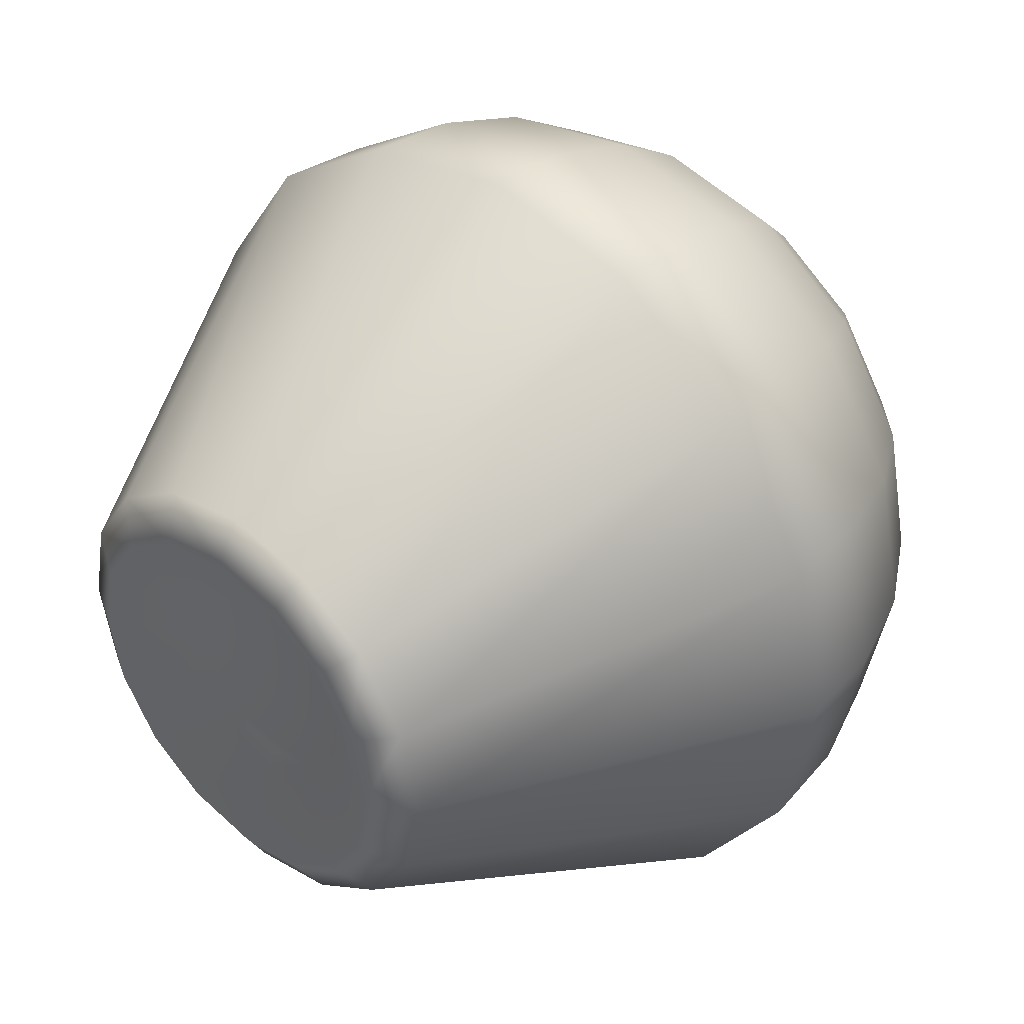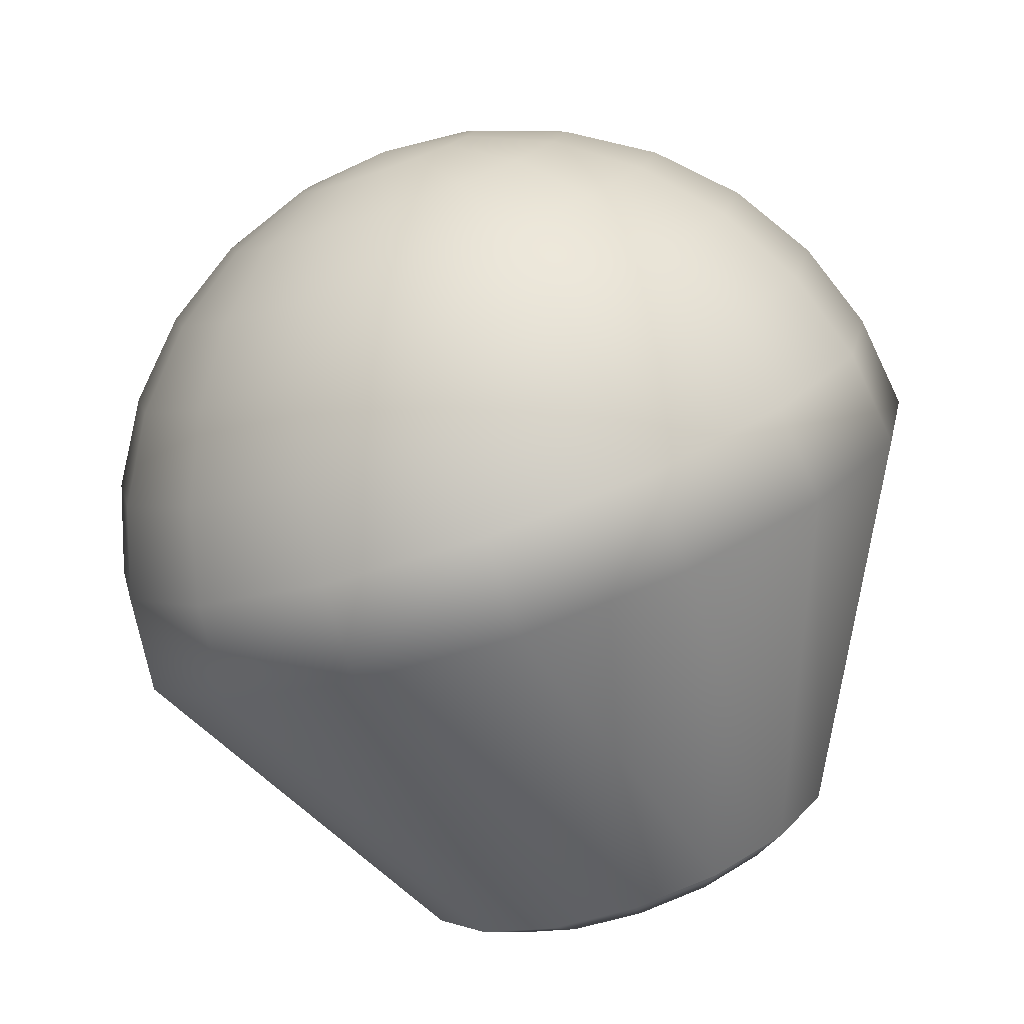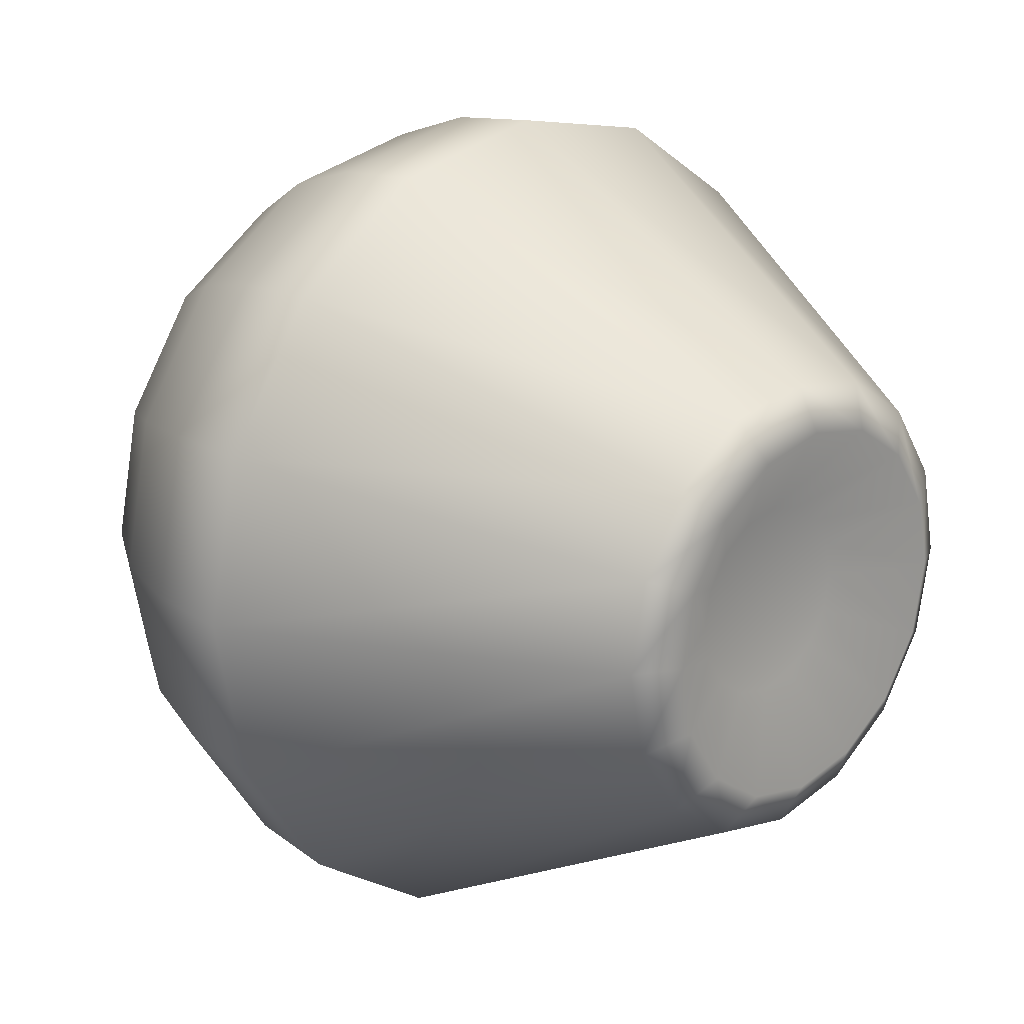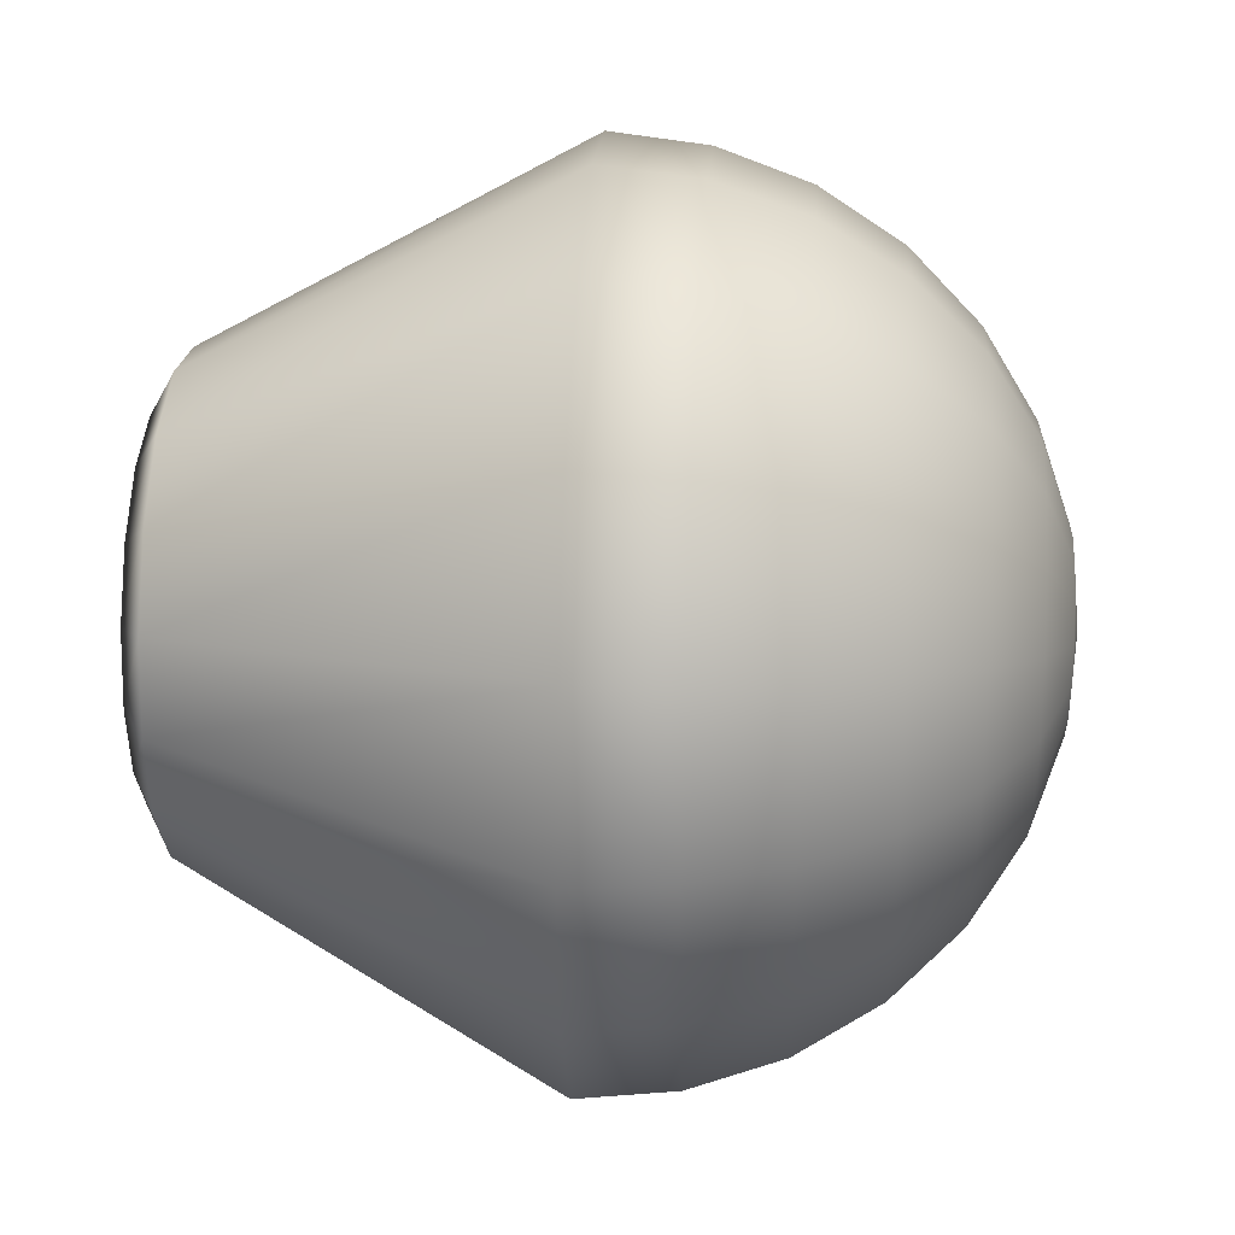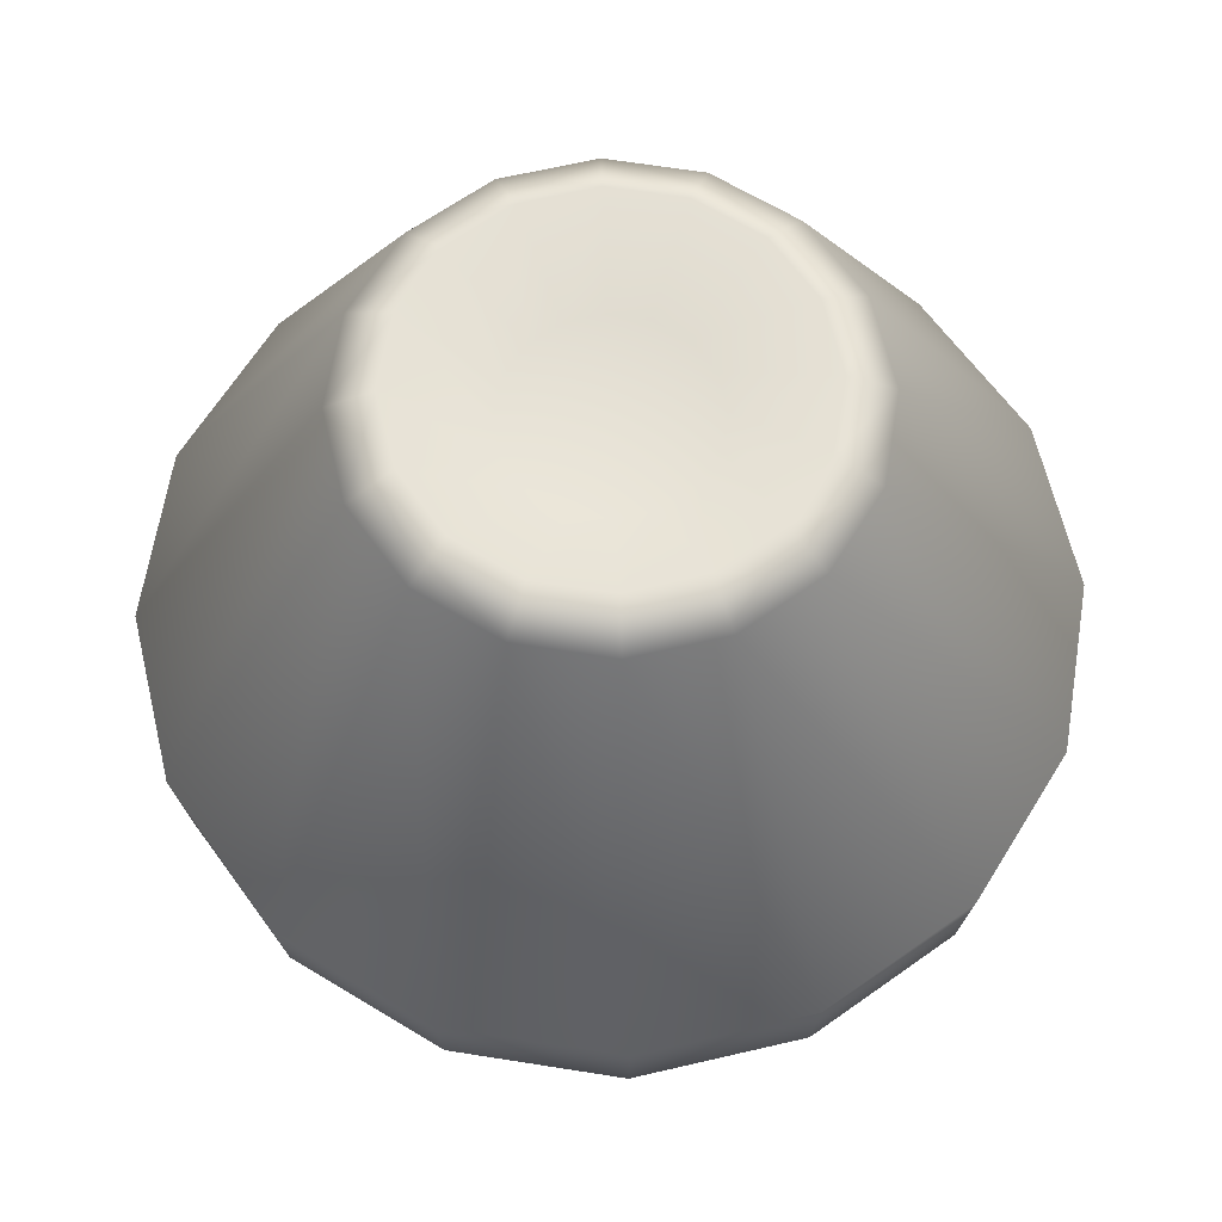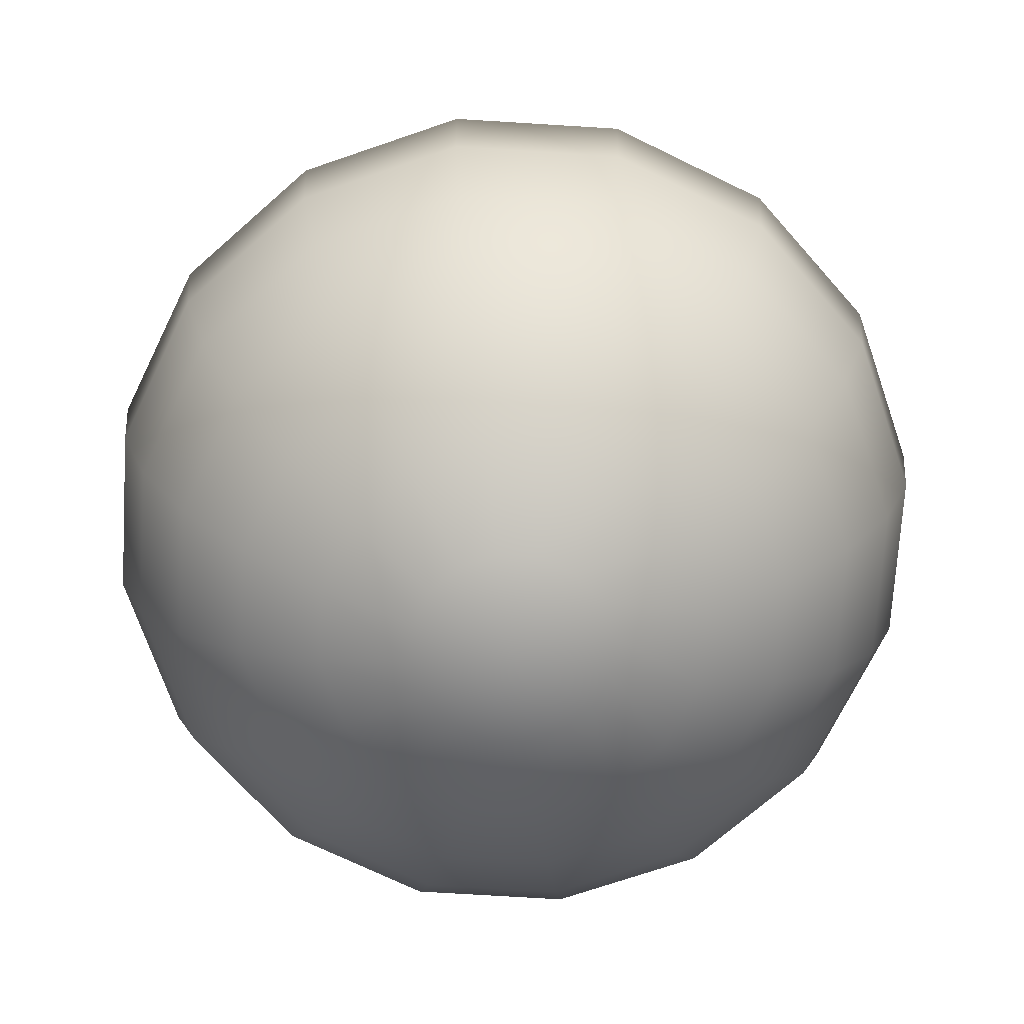
<metadata>
{"format":"obj","ext":"obj","renderer":"f3d","projection":"perspective","resolution":1024,"background":"white","views":[{"elev":40.5,"azim":42.8,"up":"+Y"},{"elev":-77.3,"azim":-160.9,"up":"+Y"},{"elev":20.3,"azim":-45.2,"up":"+Y"},{"elev":29.5,"azim":93.6,"up":"+Y"},{"elev":63.7,"azim":-24.6,"up":"+Z"},{"elev":-71.0,"azim":142.7,"up":"+Z"}]}
</metadata>
<code>
v 0.2056 0.08515 -0.9749
v 0.1573 0.1573 -0.9749
v 0.08515 0.2056 -0.9749
v 0 0.2225 -0.9749
v -0.08515 0.2056 -0.9749
v -0.1573 0.1573 -0.9749
v -0.2056 0.08515 -0.9749
v -0.2225 0 -0.9749
v -0.2056 -0.08515 -0.9749
v -0.1573 -0.1573 -0.9749
v -0.08515 -0.2056 -0.9749
v -0 -0.2225 -0.9749
v 0.08515 -0.2056 -0.9749
v 0.1573 -0.1573 -0.9749
v 0.2056 -0.08515 -0.9749
v 0.2225 0 -0.9749
v 0.4009 0.166 -0.901
v 0.3068 0.3068 -0.901
v 0.166 0.4009 -0.901
v 0 0.4339 -0.901
v -0.166 0.4009 -0.901
v -0.3068 0.3068 -0.901
v -0.4009 0.166 -0.901
v -0.4339 0 -0.901
v -0.4009 -0.166 -0.901
v -0.3068 -0.3068 -0.901
v -0.166 -0.4009 -0.901
v -0 -0.4339 -0.901
v 0.166 -0.4009 -0.901
v 0.3068 -0.3068 -0.901
v 0.4009 -0.166 -0.901
v 0.4339 0 -0.901
v 0.576 0.2386 -0.7818
v 0.4409 0.4409 -0.7818
v 0.2386 0.576 -0.7818
v 0 0.6235 -0.7818
v -0.2386 0.576 -0.7818
v -0.4409 0.4409 -0.7818
v -0.576 0.2386 -0.7818
v -0.6235 0 -0.7818
v -0.576 -0.2386 -0.7818
v -0.4409 -0.4409 -0.7818
v -0.2386 -0.576 -0.7818
v -0 -0.6235 -0.7818
v 0.2386 -0.576 -0.7818
v 0.4409 -0.4409 -0.7818
v 0.576 -0.2386 -0.7818
v 0.6235 0 -0.7818
v 0.7223 0.2992 -0.6235
v 0.5528 0.5528 -0.6235
v 0.2992 0.7223 -0.6235
v 0 0.7818 -0.6235
v -0.2992 0.7223 -0.6235
v -0.5528 0.5528 -0.6235
v -0.7223 0.2992 -0.6235
v -0.7818 0 -0.6235
v -0.7223 -0.2992 -0.6235
v -0.5528 -0.5528 -0.6235
v -0.2992 -0.7223 -0.6235
v -0 -0.7818 -0.6235
v 0.2992 -0.7223 -0.6235
v 0.5528 -0.5528 -0.6235
v 0.7223 -0.2992 -0.6235
v 0.7818 0 -0.6235
v 0.8324 0.3448 -0.4339
v 0.6371 0.6371 -0.4339
v 0.3448 0.8324 -0.4339
v 0 0.901 -0.4339
v -0.3448 0.8324 -0.4339
v -0.6371 0.6371 -0.4339
v -0.8324 0.3448 -0.4339
v -0.901 0 -0.4339
v -0.8324 -0.3448 -0.4339
v -0.6371 -0.6371 -0.4339
v -0.3448 -0.8324 -0.4339
v -0 -0.901 -0.4339
v 0.3448 -0.8324 -0.4339
v 0.6371 -0.6371 -0.4339
v 0.8324 -0.3448 -0.4339
v 0.901 0 -0.4339
v 0.9007 0.3731 -0.2225
v 0.6894 0.6894 -0.2225
v 0.3731 0.9007 -0.2225
v 0 0.9749 -0.2225
v -0.3731 0.9007 -0.2225
v -0.6894 0.6894 -0.2225
v -0.9007 0.3731 -0.2225
v -0.9749 0 -0.2225
v -0.9007 -0.3731 -0.2225
v -0.6894 -0.6894 -0.2225
v -0.3731 -0.9007 -0.2225
v -0 -0.9749 -0.2225
v 0.3731 -0.9007 -0.2225
v 0.6894 -0.6894 -0.2225
v 0.9007 -0.3731 -0.2225
v 0.9749 0 -0.2225
v 0.9239 0.3827 0
v 0.7071 0.7071 0
v 0.3827 0.9239 0
v 1e-06 1 0
v -0.3827 0.9239 0
v -0.7071 0.7071 0
v -0.9239 0.3827 0
v -1 0 0
v -0.9239 -0.3827 0
v -0.7071 -0.7071 0
v -0.3827 -0.9239 0
v -0 -1 0
v 0.3827 -0.9239 0
v 0.7071 -0.7071 0
v 0.9239 -0.3827 0
v 1 0 0
v 0.4972 0.2059 0.8436
v 0.3805 0.3805 0.8436
v 0.2059 0.4972 0.8436
v 0 0.5382 0.8436
v -0.2059 0.4972 0.8436
v -0.3805 0.3805 0.8436
v -0.4972 0.2059 0.8436
v -0.5382 0 0.8436
v -0.4972 -0.2059 0.8436
v -0.3805 -0.3805 0.8436
v -0.2059 -0.4972 0.8436
v -0 -0.5382 0.8436
v 0.2059 -0.4972 0.8436
v 0.3805 -0.3805 0.8436
v 0.4972 -0.2059 0.8436
v 0.5382 -0 0.8436
v 0.4009 0.166 0.901
v 0.3068 0.3068 0.901
v 0.166 0.4009 0.901
v 0 0.4339 0.901
v -0.166 0.4009 0.901
v -0.3068 0.3068 0.901
v -0.4009 0.166 0.901
v -0.4339 0 0.901
v -0.4009 -0.166 0.901
v -0.3068 -0.3068 0.901
v -0.166 -0.4009 0.901
v -0 -0.4339 0.901
v 0.166 -0.4009 0.901
v 0.3068 -0.3068 0.901
v 0.4009 -0.166 0.901
v 0.4339 -0 0.901
v 0.2056 0.08515 0.7816
v 0.1573 0.1573 0.7816
v 0.08515 0.2056 0.7816
v 0 0.2225 0.7816
v -0.08515 0.2056 0.7816
v -0.1573 0.1573 0.7816
v -0.2056 0.08515 0.7816
v -0.2225 0 0.7816
v -0.2056 -0.08515 0.7816
v -0.1573 -0.1573 0.7816
v -0.08515 -0.2056 0.7816
v -0 -0.2225 0.7816
v 0.08515 -0.2056 0.7816
v 0.1573 -0.1573 0.7816
v 0.2056 -0.08515 0.7816
v 0.2225 -0 0.7816
v 0 0 -1
f 1 2 18 17
f 2 3 19 18
f 3 4 20 19
f 4 5 21 20
f 5 6 22 21
f 6 7 23 22
f 7 8 24 23
f 8 9 25 24
f 9 10 26 25
f 10 11 27 26
f 11 12 28 27
f 12 13 29 28
f 13 14 30 29
f 14 15 31 30
f 15 16 32 31
f 16 1 17 32
f 17 18 34 33
f 18 19 35 34
f 19 20 36 35
f 20 21 37 36
f 21 22 38 37
f 22 23 39 38
f 23 24 40 39
f 24 25 41 40
f 25 26 42 41
f 26 27 43 42
f 27 28 44 43
f 28 29 45 44
f 29 30 46 45
f 30 31 47 46
f 31 32 48 47
f 32 17 33 48
f 33 34 50 49
f 34 35 51 50
f 35 36 52 51
f 36 37 53 52
f 37 38 54 53
f 38 39 55 54
f 39 40 56 55
f 40 41 57 56
f 41 42 58 57
f 42 43 59 58
f 43 44 60 59
f 44 45 61 60
f 45 46 62 61
f 46 47 63 62
f 47 48 64 63
f 48 33 49 64
f 49 50 66 65
f 50 51 67 66
f 51 52 68 67
f 52 53 69 68
f 53 54 70 69
f 54 55 71 70
f 55 56 72 71
f 56 57 73 72
f 57 58 74 73
f 58 59 75 74
f 59 60 76 75
f 60 61 77 76
f 61 62 78 77
f 62 63 79 78
f 63 64 80 79
f 64 49 65 80
f 65 66 82 81
f 66 67 83 82
f 67 68 84 83
f 68 69 85 84
f 69 70 86 85
f 70 71 87 86
f 71 72 88 87
f 72 73 89 88
f 73 74 90 89
f 74 75 91 90
f 75 76 92 91
f 76 77 93 92
f 77 78 94 93
f 78 79 95 94
f 79 80 96 95
f 80 65 81 96
f 81 82 98 97
f 82 83 99 98
f 83 84 100 99
f 84 85 101 100
f 85 86 102 101
f 86 87 103 102
f 87 88 104 103
f 88 89 105 104
f 89 90 106 105
f 90 91 107 106
f 91 92 108 107
f 92 93 109 108
f 93 94 110 109
f 94 95 111 110
f 95 96 112 111
f 96 81 97 112
f 98 114 113 97
f 99 115 114 98
f 100 116 115 99
f 101 117 116 100
f 102 118 117 101
f 103 119 118 102
f 104 120 119 103
f 105 121 120 104
f 106 122 121 105
f 107 123 122 106
f 108 124 123 107
f 109 125 124 108
f 110 126 125 109
f 111 127 126 110
f 112 128 127 111
f 97 113 128 112
f 114 130 129 113
f 115 131 130 114
f 116 132 131 115
f 117 133 132 116
f 118 134 133 117
f 119 135 134 118
f 120 136 135 119
f 121 137 136 120
f 122 138 137 121
f 123 139 138 122
f 124 140 139 123
f 125 141 140 124
f 126 142 141 125
f 127 143 142 126
f 128 144 143 127
f 113 129 144 128
f 129 130 146 145
f 130 131 147 146
f 131 132 148 147
f 132 133 149 148
f 133 134 150 149
f 134 135 151 150
f 135 136 152 151
f 136 137 153 152
f 137 138 154 153
f 138 139 155 154
f 139 140 156 155
f 140 141 157 156
f 141 142 158 157
f 142 143 159 158
f 143 144 160 159
f 144 129 145 160
f 2 1 161
f 3 2 161
f 4 3 161
f 5 4 161
f 6 5 161
f 7 6 161
f 8 7 161
f 9 8 161
f 10 9 161
f 11 10 161
f 12 11 161
f 13 12 161
f 14 13 161
f 15 14 161
f 16 15 161
f 1 16 161
f 160 145 146 147 148 149 150 151 152 153 154 155 156 157 158 159

</code>
